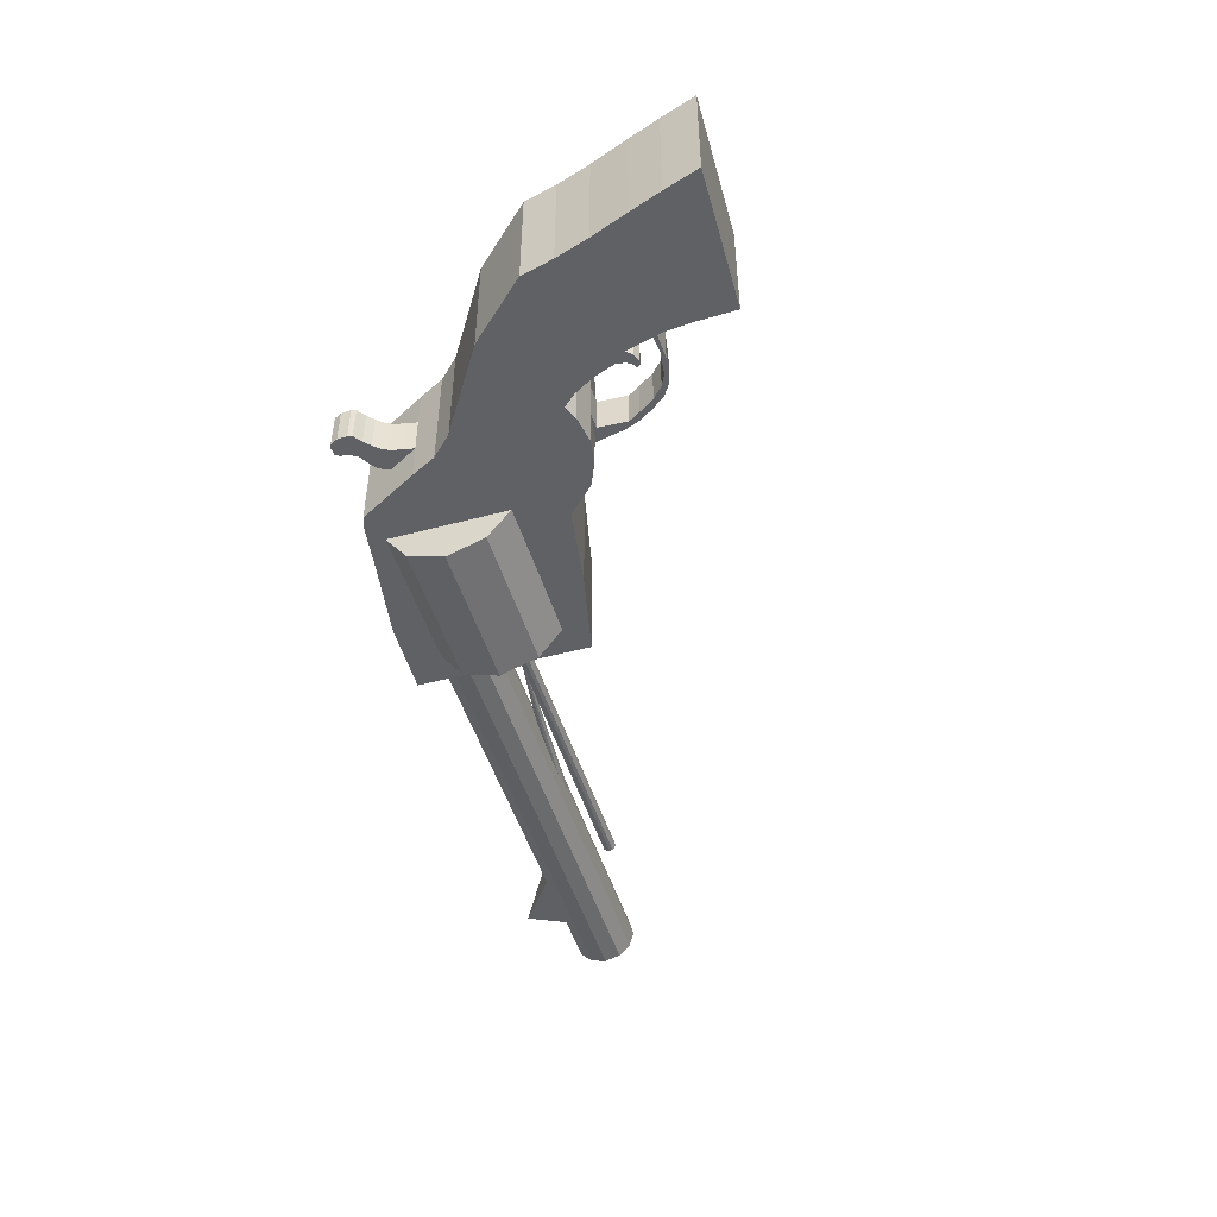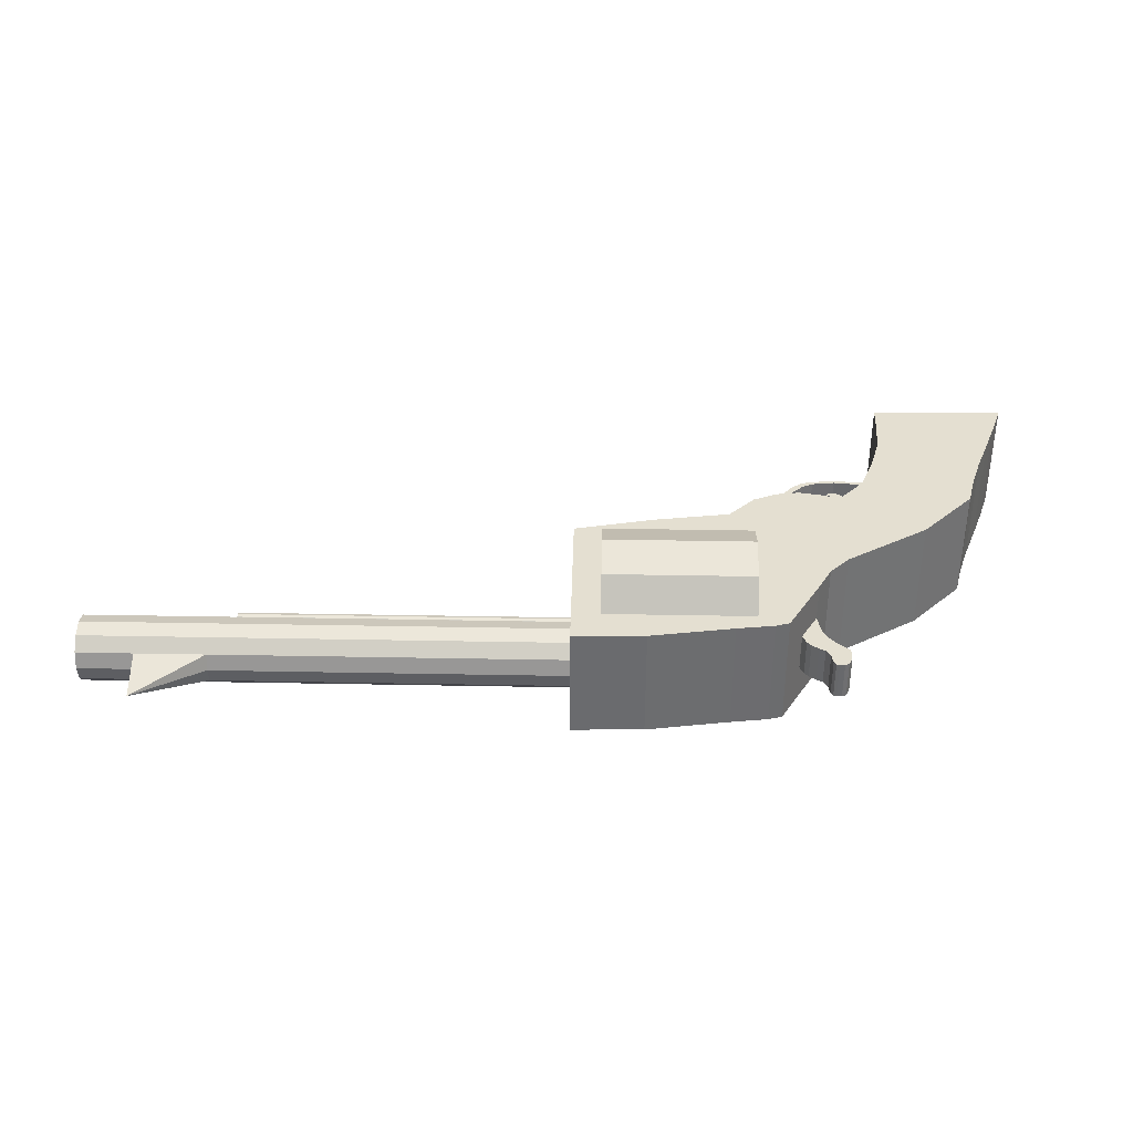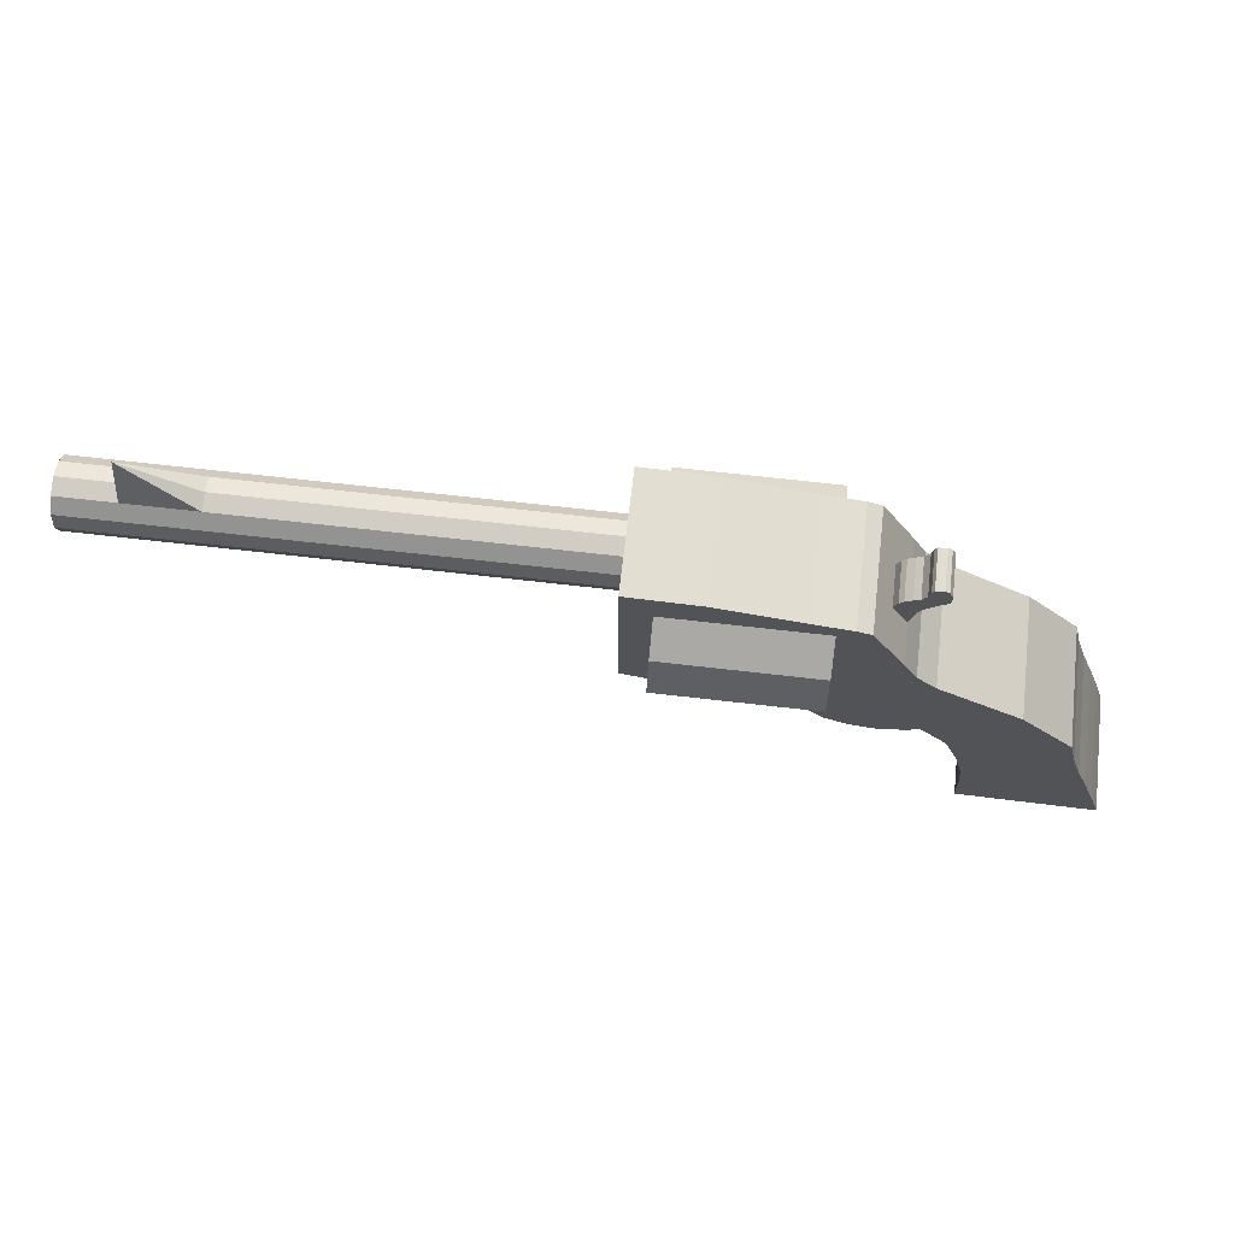
<metadata>
{"format":"obj","ext":"obj","renderer":"f3d","projection":"perspective","resolution":1024,"background":"white","views":[{"elev":-48.5,"azim":-73.3,"up":"+Z"},{"elev":36.6,"azim":-178.6,"up":"+Z"},{"elev":67.8,"azim":-173.4,"up":"+Y"}]}
</metadata>
<code>
o revolver_Cylinder.001
v -0.002303 -0 -0.002303
v 0.1127 0 -0.002303
v -0.002303 -0.001152 -0.001995
v 0.1127 -0.001152 -0.001995
v -0.002303 -0.001995 -0.001152
v 0.1127 -0.001995 -0.001152
v -0.002303 -0.002303 0
v 0.1127 -0.002303 -0
v -0.002303 -0.001995 0.001152
v 0.1127 -0.001995 0.001152
v -0.002303 -0.001152 0.001995
v 0.1127 -0.001152 0.001995
v -0.002303 -0 0.002303
v 0.1127 0 0.002303
v -0.002303 0.001152 0.001995
v 0.1127 0.001152 0.001995
v -0.002303 0.001995 0.001152
v 0.1127 0.001995 0.001152
v -0.002303 0.002303 0
v 0.1127 0.002303 0
v -0.002303 0.001995 -0.001152
v 0.1127 0.001995 -0.001152
v -0.002303 0.001152 -0.001995
v 0.1127 0.001152 -0.001995
v -0.06288 -0.000867 -0.03528
v -0.01137 -0.000867 -0.03528
v -0.06288 -0.01375 -0.03056
v -0.01137 -0.01375 -0.03056
v -0.06288 -0.02317 -0.01764
v -0.01137 -0.02317 -0.01764
v -0.06288 -0.02662 0
v -0.01137 -0.02662 -0
v -0.06288 -0.02317 0.01764
v -0.01137 -0.02317 0.01764
v -0.06288 -0.01375 0.03056
v -0.01137 -0.01375 0.03056
v -0.06288 -0.000867 0.03528
v -0.01137 -0.000867 0.03528
v -0.06288 0.01201 0.03056
v -0.01137 0.01201 0.03056
v -0.06288 0.02144 0.01764
v -0.01137 0.02144 0.01764
v -0.06288 0.02489 0
v -0.01137 0.02489 0
v -0.06288 0.02144 -0.01764
v -0.01137 0.02144 -0.01764
v -0.06288 0.01201 -0.03056
v -0.01137 0.01201 -0.03056
v -0.001536 0.01646 -0.01109
v 0.1624 0.01646 -0.01109
v -0.001536 0.01092 -0.009603
v 0.1624 0.01092 -0.009603
v -0.001536 0.006859 -0.005544
v 0.1624 0.006859 -0.005544
v -0.001536 0.005374 0
v 0.1624 0.005374 -0
v -0.001536 0.006859 0.005544
v 0.1624 0.006859 0.005544
v -0.001536 0.01092 0.009603
v 0.1624 0.01092 0.009603
v -0.001536 0.01646 0.01109
v 0.1624 0.01646 0.01109
v -0.001536 0.02201 0.009603
v 0.1624 0.02201 0.009603
v -0.001536 0.02607 0.005544
v 0.1624 0.02607 0.005544
v -0.001536 0.02755 0
v 0.1624 0.02755 0
v -0.001536 0.02607 -0.005544
v 0.1624 0.02607 -0.005544
v -0.001536 0.02201 -0.009603
v 0.1624 0.02201 -0.009603
v 0.1188 0.01646 -0.01109
v 0.1188 0.01092 -0.009603
v 0.1188 0.006859 -0.005544
v 0.1188 0.005374 -0
v 0.1188 0.006859 0.005544
v 0.1188 0.01092 0.009603
v 0.1188 0.01646 0.01109
v 0.1188 0.02201 0.009603
v 0.1188 0.02607 0.005544
v 0.1188 0.02755 0
v 0.1188 0.02607 -0.005544
v 0.1188 0.02201 -0.009603
v 0.1429 0.01646 -0.01109
v 0.1429 0.01092 -0.009603
v 0.1429 0.006859 -0.005544
v 0.1429 0.005374 -0
v 0.1429 0.006859 0.005544
v 0.1429 0.01092 0.009603
v 0.1429 0.01646 0.01109
v 0.1429 0.02201 0.009603
v 0.1429 0.02607 0.005544
v 0.1429 0.02755 0
v 0.1429 0.02607 -0.005544
v 0.1429 0.02201 -0.009603
v 0.1428 0.04131 0
v 0.1429 0.02755 0
v 0.1429 0.02607 -0.005544
v 0.1429 0.02607 0.005544
v -0.1132 -0.1062 -0.02005
v -0.1132 -0.1062 0.02005
v -0.1602 -0.1074 0.02005
v -0.1602 -0.1074 -0.02005
v -0.0952 -0.01243 -0.02005
v -0.0952 -0.01243 0.02005
v -0.1235 -0.03045 0.02005
v -0.1235 -0.03045 -0.02005
v -0.1132 -0.1062 -0.02005
v -0.1132 -0.1062 0.02005
v -0.1602 -0.1074 0.02005
v -0.1602 -0.1074 -0.02005
v -0.1129 -0.09369 -0.02005
v -0.112 -0.08327 -0.02005
v -0.1087 -0.07074 -0.02005
v -0.1042 -0.05881 -0.02005
v -0.09491 -0.04839 -0.02005
v -0.1129 -0.09369 0.02005
v -0.112 -0.08327 0.02005
v -0.1087 -0.07074 0.02005
v -0.1042 -0.05881 0.02005
v -0.09491 -0.04839 0.02005
v -0.1563 -0.0955 0.02005
v -0.1524 -0.08447 0.02005
v -0.1478 -0.07224 0.02005
v -0.1442 -0.06092 0.02005
v -0.1415 -0.04989 0.02005
v -0.1563 -0.0955 -0.02005
v -0.1524 -0.08447 -0.02005
v -0.1478 -0.07224 -0.02005
v -0.1442 -0.06092 -0.02005
v -0.1415 -0.04989 -0.02005
v -0.0901 -0.05057 -0.02005
v -0.0886 -0.0056 -0.02005
v -0.0901 -0.05057 0.02005
v -0.0886 -0.0056 0.02005
v -0.0811 -0.05212 -0.02005
v -0.08411 0.003065 -0.02005
v -0.0811 -0.05212 0.02005
v -0.08411 0.003065 0.02005
v -0.07301 -0.05099 -0.02005
v -0.07301 0.02312 -0.02005
v -0.07301 -0.05099 0.02005
v -0.07301 0.02312 0.02005
v -0.06492 -0.04745 -0.02005
v -0.06823 0.02456 -0.02005
v -0.06492 -0.04745 0.02005
v -0.06823 0.02456 0.02005
v -0.05592 -0.03821 -0.02005
v -0.05532 0.02628 -0.02005
v -0.05592 -0.03821 0.02005
v -0.05532 0.02628 0.02005
v -0.0298 -0.03426 -0.02005
v -0.0265 0.03084 -0.02005
v -0.0298 -0.03426 0.02005
v -0.0265 0.03084 0.02005
v -0.001572 -0.02817 -0.02005
v -0.001572 0.03152 -0.02005
v -0.001572 -0.02817 0.02005
v -0.001572 0.03152 0.02005
v -0.001572 0.03152 -0.02005
v -0.001572 0.03152 0.02005
v -0.1132 -0.1062 -0.006682
v -0.1132 -0.1062 0.006682
v -0.1602 -0.1074 0.006682
v -0.1602 -0.1074 -0.006682
v -0.0952 -0.01243 -0.006682
v -0.0952 -0.01243 0.006682
v -0.1235 -0.03045 0.006682
v -0.1235 -0.03045 -0.006682
v -0.1602 -0.1074 0.006682
v -0.1602 -0.1074 -0.006682
v -0.1132 -0.1062 -0.006682
v -0.1132 -0.1062 0.006682
v -0.1563 -0.0955 0.006682
v -0.1563 -0.0955 -0.006682
v -0.1524 -0.08447 0.006682
v -0.1524 -0.08447 -0.006682
v -0.1478 -0.07224 0.006682
v -0.1478 -0.07224 -0.006682
v -0.1442 -0.06092 0.006682
v -0.1442 -0.06092 -0.006682
v -0.1415 -0.04989 0.006682
v -0.1415 -0.04989 -0.006682
v -0.1129 -0.09369 -0.006682
v -0.1129 -0.09369 0.006682
v -0.112 -0.08327 -0.006682
v -0.112 -0.08327 0.006682
v -0.1087 -0.07074 -0.006682
v -0.1087 -0.07074 0.006682
v -0.1042 -0.05881 -0.006682
v -0.1042 -0.05881 0.006682
v -0.09491 -0.04839 -0.006682
v -0.09491 -0.04839 0.006682
v -0.0886 -0.0056 -0.006682
v -0.0886 -0.0056 0.006682
v -0.0901 -0.05057 -0.006682
v -0.0901 -0.05057 0.006682
v -0.08411 0.003065 -0.006682
v -0.08411 0.003065 0.006682
v -0.0811 -0.05212 -0.006682
v -0.0811 -0.05212 0.006682
v -0.07301 0.02312 -0.006682
v -0.07301 0.02312 0.006682
v -0.07301 -0.05099 -0.006682
v -0.07301 -0.05099 0.006682
v -0.06823 0.02456 -0.006682
v -0.06823 0.02456 0.006682
v -0.06492 -0.04745 -0.006682
v -0.06492 -0.04745 0.006682
v -0.05532 0.02628 -0.006682
v -0.05532 0.02628 0.006682
v -0.05592 -0.03821 -0.006682
v -0.05592 -0.03821 0.006682
v -0.0265 0.03084 -0.006682
v -0.0265 0.03084 0.006682
v -0.0298 -0.03426 -0.006682
v -0.0298 -0.03426 0.006682
v -0.001572 -0.02817 -0.006682
v -0.001572 -0.02817 0.006682
v -0.07563 -0.05237 -0.006682
v -0.07563 -0.05237 0.006682
v -0.07039 -0.04982 -0.006682
v -0.07039 -0.04982 0.006682
v -0.07516 -0.06246 -0.006682
v -0.07516 -0.06246 0.006682
v -0.07243 -0.06024 -0.006682
v -0.07243 -0.06024 0.006682
v -0.07759 -0.06656 -0.006682
v -0.07759 -0.06656 0.006682
v -0.07461 -0.06602 -0.006682
v -0.07461 -0.06602 0.006682
v -0.08102 -0.07177 -0.006682
v -0.08102 -0.07177 0.006682
v -0.07762 -0.07064 -0.006682
v -0.07762 -0.07064 0.006682
v -0.08486 -0.0754 -0.006682
v -0.08486 -0.0754 0.006682
v -0.08095 -0.07502 -0.006682
v -0.08095 -0.07502 0.006682
v -0.0887 -0.07735 -0.006682
v -0.0887 -0.07735 0.006682
v -0.08513 -0.0779 -0.006682
v -0.08513 -0.0779 0.006682
v -0.09677 -0.07836 -0.006682
v -0.09677 -0.07836 0.006682
v -0.09421 -0.07949 -0.006682
v -0.09421 -0.07949 0.006682
v -0.1109 -0.07697 -0.006682
v -0.1109 -0.07697 0.006682
v -0.1117 -0.07871 -0.006682
v -0.1117 -0.07871 0.006682
v -0.09634 -0.05153 -0.006682
v -0.09634 -0.05153 0.006682
v -0.09128 -0.05229 -0.006682
v -0.09128 -0.05229 0.006682
v -0.09725 -0.05504 -0.006682
v -0.09725 -0.05504 0.006682
v -0.09245 -0.05471 -0.006682
v -0.09245 -0.05471 0.006682
v -0.09828 -0.05847 -0.006682
v -0.09828 -0.05847 0.006682
v -0.09432 -0.05831 -0.006682
v -0.09432 -0.05831 0.006682
v -0.09956 -0.06199 -0.006682
v -0.09956 -0.06199 0.006682
v -0.0956 -0.06191 -0.006682
v -0.0956 -0.06191 0.006682
v -0.1001 -0.06503 -0.006682
v -0.1001 -0.06503 0.006682
v -0.09657 -0.06479 -0.006682
v -0.09657 -0.06479 0.006682
v -0.0998 -0.06857 -0.006682
v -0.0998 -0.06857 0.006682
v -0.09593 -0.06782 -0.006682
v -0.09593 -0.06782 0.006682
v -0.09827 -0.07054 -0.006682
v -0.09827 -0.07054 0.006682
v -0.09506 -0.06911 -0.006682
v -0.09506 -0.06911 0.006682
v -0.09569 -0.07169 -0.006682
v -0.09569 -0.07169 0.006682
v -0.09455 -0.06986 -0.006682
v -0.09455 -0.06986 0.006682
v -0.09401 -0.07141 -0.006682
v -0.09401 -0.07141 0.006682
v -0.09324 -0.07013 -0.006682
v -0.09324 -0.07013 0.006682
v -0.07706 -0.05156 -0.02005
v -0.07706 -0.05156 0.02005
v -0.07856 0.01309 0.02005
v -0.07856 0.01309 -0.02005
v -0.07856 0.01309 -0.006682
v -0.07856 0.01309 0.006682
v -0.07706 -0.05156 0.006682
v -0.07706 -0.05156 -0.006682
v -0.07301 -0.0511 0.006682
v -0.07301 -0.0511 -0.006682
v -0.07379 -0.06135 0.006682
v -0.07379 -0.06135 -0.006682
v -0.0761 -0.06629 0.006682
v -0.0761 -0.06629 -0.006682
v -0.07932 -0.07121 0.006682
v -0.07932 -0.07121 -0.006682
v -0.08291 -0.07521 0.006682
v -0.08291 -0.07521 -0.006682
v -0.08691 -0.07762 0.006682
v -0.08691 -0.07762 -0.006682
v -0.09549 -0.07892 0.006682
v -0.09549 -0.07892 -0.006682
v -0.1113 -0.07784 0.006682
v -0.1113 -0.07784 -0.006682
v -0.0849 0.007253 -0.006682
v -0.0849 0.007253 0.006682
v -0.07988 0.01617 -0.006682
v -0.07988 0.01617 0.006682
v -0.08564 0.01068 -0.006682
v -0.08564 0.01068 0.006682
v -0.08131 0.01773 -0.006682
v -0.08131 0.01773 0.006682
v -0.08695 0.01307 -0.006682
v -0.08695 0.01307 0.006682
v -0.08373 0.01937 -0.006682
v -0.08373 0.01937 0.006682
v -0.08892 0.01542 -0.006682
v -0.08892 0.01542 0.006682
v -0.08582 0.02056 -0.006682
v -0.08582 0.02056 0.006682
v -0.09114 0.01757 -0.006682
v -0.09114 0.01757 0.006682
v -0.0874 0.02311 -0.006682
v -0.0874 0.02311 0.006682
v -0.094 0.01973 -0.006682
v -0.094 0.01973 0.006682
v -0.08799 0.02614 -0.006682
v -0.08799 0.02614 0.006682
v -0.09425 0.02052 -0.006682
v -0.09425 0.02052 0.006682
v -0.08876 0.02758 -0.006682
v -0.08876 0.02758 0.006682
v -0.09442 0.02129 -0.006682
v -0.09442 0.02129 0.006682
v -0.08986 0.02771 -0.006682
v -0.08986 0.02771 0.006682
v -0.09431 0.02268 -0.006682
v -0.09431 0.02268 0.006682
v -0.09162 0.02781 -0.006682
v -0.09162 0.02781 0.006682
v -0.09421 0.02475 -0.006682
v -0.09421 0.02475 0.006682
v -0.09303 0.0272 -0.006682
v -0.09303 0.0272 0.006682
v 0.1624 0.01379 -0.004622
v 0.1624 0.01646 -0.005337
v 0.1624 0.01184 -0.002668
v 0.1624 0.01113 -0
v 0.1624 0.01184 0.002668
v 0.1624 0.01379 0.004622
v 0.1624 0.01646 0.005337
v 0.1624 0.01913 0.004622
v 0.1624 0.02108 0.002668
v 0.1624 0.0218 0
v 0.1624 0.02108 -0.002668
v 0.1624 0.01913 -0.004622
v 0 0 0
v 0 0 0
v 0 0 0
v 0 0 0
v 0 0 0
v 0 0 0
v 0 0 0
v 0 0 0
v 0 0 0
v 0 0 0
v 0 0 0
v 0 0 0
f 1 2 4 3
f 3 4 6 5
f 5 6 8 7
f 7 8 10 9
f 9 10 12 11
f 11 12 14 13
f 13 14 16 15
f 15 16 18 17
f 17 18 20 19
f 19 20 22 21
f 4 2 24 22 20 18 16 14 12 10 8 6
f 21 22 24 23
f 23 24 2 1
f 1 3 5 7 9 11 13 15 17 19 21 23
f 29 30 32 31
f 31 32 34 33
f 41 42 44 43
f 43 44 46 45
f 85 50 52 86
f 86 52 54 87
f 87 54 56 88
f 88 56 58 89
f 89 58 60 90
f 90 60 62 91
f 91 62 64 92
f 92 64 66 93
f 93 66 68 94
f 94 68 70 95
f 62 60 358 359
f 95 70 72 96
f 96 72 50 85
f 49 51 53 55 57 59 61 63 65 67 69 71
f 71 84 73 49
f 69 83 84 71
f 67 82 83 69
f 65 81 82 67
f 63 80 81 65
f 61 79 80 63
f 59 78 79 61
f 57 77 78 59
f 55 76 77 57
f 53 75 76 55
f 51 74 75 53
f 49 73 74 51
f 84 96 85 73
f 83 95 96 84
f 80 92 93 81
f 79 91 92 80
f 78 90 91 79
f 77 89 90 78
f 76 88 89 77
f 75 87 88 76
f 74 86 87 75
f 73 85 86 74
f 93 94 98 100
f 95 97 99
f 97 93 100
f 94 95 99 98
f 168 106 136 196
f 109 101 104 112
f 166 172 112 104
f 102 110 111 103
f 164 174 110 102
f 196 136 140 200
f 106 122 135 136
f 193 117 133 197
f 117 105 134 133
f 296 289 141 205
f 133 134 138 137
f 197 133 137 201
f 136 135 139 140
f 144 143 147 148
f 291 290 143 144
f 294 291 144 204
f 289 292 142 141
f 208 148 152 212
f 204 144 148 208
f 141 142 146 145
f 205 141 145 209
f 213 149 153 217
f 145 146 150 149
f 209 145 149 213
f 148 147 151 152
f 154 215 216 156 160 158
f 152 151 155 156
f 212 152 156 216
f 149 150 154 153
f 157 158 160 159 220 219
f 153 154 158 157
f 217 153 157 219
f 156 155 159 160
f 158 160 162 161
f 155 218 220 159
f 218 217 219 220
f 150 211 215 154
f 211 212 216 215
f 147 210 214 151
f 210 209 213 214
f 151 214 218 155
f 214 213 217 218
f 143 206 210 147
f 206 205 209 210
f 142 203 207 146
f 203 204 208 207
f 146 207 211 150
f 207 208 212 211
f 292 293 203 142
f 293 294 204 203
f 135 198 202 139
f 198 197 201 202
f 290 295 206 143
f 296 205 223 298
f 122 194 198 135
f 197 198 256 255
f 134 195 199 138
f 195 196 200 199
f 101 109 173 163
f 163 173 174 164
f 103 111 171 165
f 165 171 172 166
f 105 167 195 134
f 167 168 196 195
f 298 223 227 300
f 205 206 224 223
f 295 202 222 297
f 202 201 221 222
f 227 228 232 231
f 223 224 228 227
f 297 222 226 299
f 222 221 225 226
f 301 230 234 303
f 299 226 230 301
f 226 225 229 230
f 300 227 231 302
f 304 235 239 306
f 230 229 233 234
f 302 231 235 304
f 231 232 236 235
f 305 238 242 307
f 235 236 240 239
f 303 234 238 305
f 234 233 237 238
f 307 242 246 309
f 238 237 241 242
f 306 239 243 308
f 239 240 244 243
f 310 247 251 312
f 242 241 245 246
f 308 243 247 310
f 243 244 248 247
f 311 312 251 252
f 247 248 252 251
f 309 246 250 311
f 246 245 249 250
f 254 253 257 258
f 193 197 255 253
f 194 193 253 254
f 198 194 254 256
f 257 259 263 261
f 253 255 259 257
f 255 256 260 259
f 256 254 258 260
f 264 262 266 268
f 259 260 264 263
f 260 258 262 264
f 258 257 261 262
f 265 267 271 269
f 262 261 265 266
f 261 263 267 265
f 263 264 268 267
f 271 272 276 275
f 267 268 272 271
f 268 266 270 272
f 266 265 269 270
f 276 274 278 280
f 272 270 274 276
f 270 269 273 274
f 269 271 275 273
f 277 279 283 281
f 274 273 277 278
f 273 275 279 277
f 275 276 280 279
f 284 282 286 288
f 279 280 284 283
f 280 278 282 284
f 278 277 281 282
f 286 285 287 288
f 282 281 285 286
f 281 283 287 285
f 283 284 288 287
f 248 309 311 252
f 250 249 312 311
f 241 308 310 245
f 245 310 312 249
f 237 306 308 241
f 244 307 309 248
f 236 303 305 240
f 240 305 307 244
f 229 302 304 233
f 233 304 306 237
f 225 300 302 229
f 228 299 301 232
f 232 301 303 236
f 224 297 299 228
f 206 295 297 224
f 221 298 300 225
f 201 296 298 221
f 139 202 295 290
f 138 199 293 292
f 137 138 292 289
f 200 140 291 294
f 140 139 290 291
f 201 137 289 296
f 356 355 367 368
f 60 58 357 358
f 58 56 356 357
f 50 72 364 354
f 52 50 354 353
f 56 54 355 356
f 72 70 363 364
f 54 52 353 355
f 70 68 362 363
f 68 66 361 362
f 66 64 360 361
f 64 62 359 360
f 365 366 376 375 374 373 372 371 370 369 368 367
f 363 362 374 375
f 360 359 371 372
f 357 356 368 369
f 364 363 375 376
f 353 354 366 365
f 361 360 372 373
f 358 357 369 370
f 354 364 376 366
f 355 353 365 367
f 362 361 373 374
f 359 358 370 371
f 164 102 103 165
f 168 169 107 106
f 122 106 107 127
f 184 170 108 132
f 113 109 112 128
f 105 117 132 108
f 117 116 131 132
f 116 115 130 131
f 115 114 129 130
f 114 113 128 129
f 172 176 128 112
f 176 178 129 128
f 178 180 130 129
f 180 182 131 130
f 182 184 132 131
f 110 118 123 111
f 118 119 124 123
f 119 120 125 124
f 120 121 126 125
f 121 122 127 126
f 174 186 118 110
f 186 188 119 118
f 188 190 120 119
f 190 192 121 120
f 192 194 122 121
f 116 117 193 191
f 191 193 194 192
f 115 116 191 189
f 189 191 192 190
f 114 115 189 187
f 187 189 190 188
f 113 114 187 185
f 185 187 188 186
f 109 113 185 173
f 173 185 186 174
f 126 127 183 181
f 181 183 184 182
f 125 126 181 179
f 179 181 182 180
f 124 125 179 177
f 177 179 180 178
f 123 124 177 175
f 175 177 178 176
f 111 123 175 171
f 171 175 176 172
f 127 107 169 183
f 183 169 170 184
f 105 108 170 167
f 167 170 169 168
f 101 163 166 104
f 163 164 165 166
f 25 26 28 27
f 27 28 30 29
f 33 34 36 35
f 35 36 38 37
f 37 38 40 39
f 39 40 42 41
f 28 26 48 46 44 42 40 38 36 34 32 30
f 45 46 48 47
f 47 48 26 25
f 25 27 29 31 33 35 37 39 41 43 45 47
f 81 93 97
f 82 81 97
f 83 82 97
f 95 83 97
f 100 98 97
f 98 99 97
f 200 294 316 314
f 315 313 317 319
f 293 199 313 315
f 294 293 315 316
f 199 200 314 313
f 318 320 324 322
f 314 316 320 318
f 313 314 318 317
f 316 315 319 320
f 324 323 327 328
f 317 318 322 321
f 320 319 323 324
f 319 317 321 323
f 326 328 332 330
f 323 321 325 327
f 322 324 328 326
f 321 322 326 325
f 330 332 336 334
f 325 326 330 329
f 328 327 331 332
f 327 325 329 331
f 336 335 339 340
f 329 330 334 333
f 332 331 335 336
f 331 329 333 335
f 338 340 344 342
f 335 333 337 339
f 334 336 340 338
f 333 334 338 337
f 341 342 346 345
f 337 338 342 341
f 340 339 343 344
f 339 337 341 343
f 348 347 351 352
f 344 343 347 348
f 343 341 345 347
f 342 344 348 346
f 349 350 352 351
f 347 345 349 351
f 346 348 352 350
f 345 346 350 349

</code>
